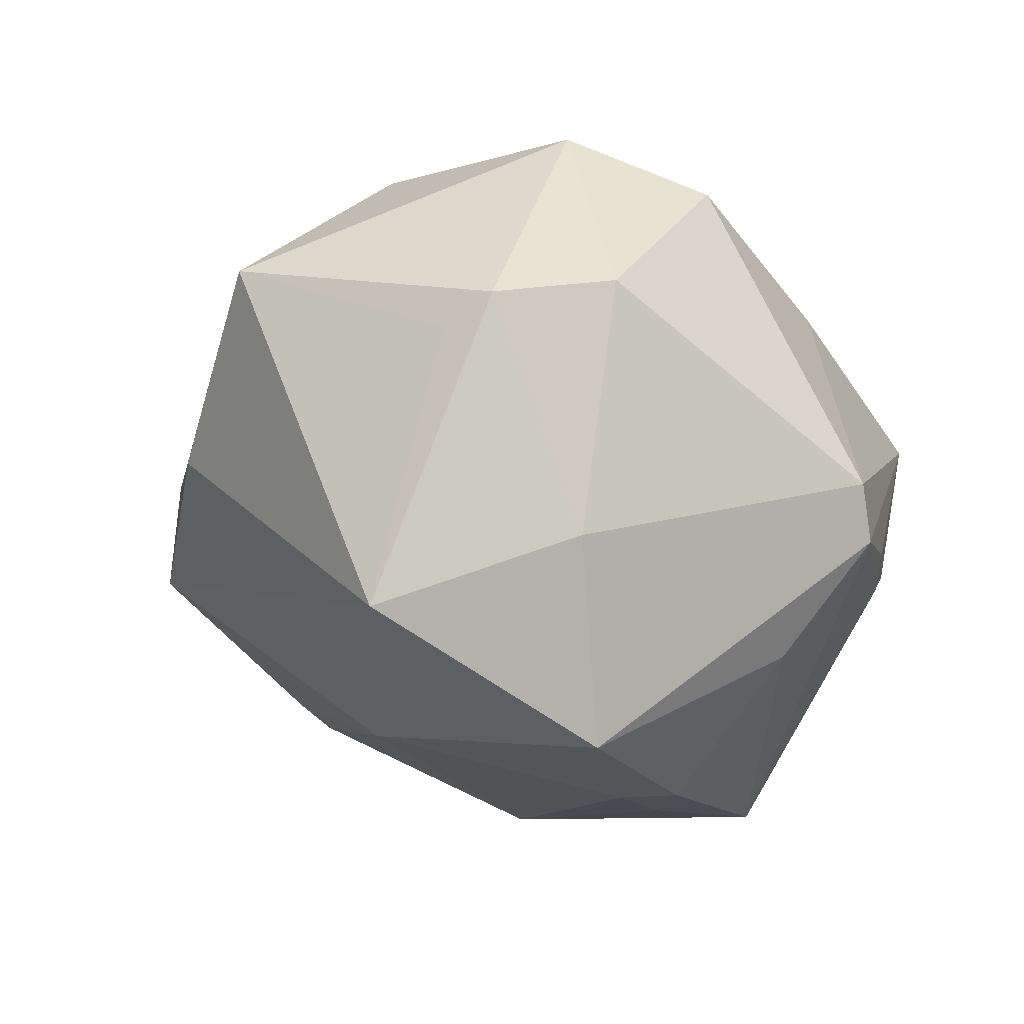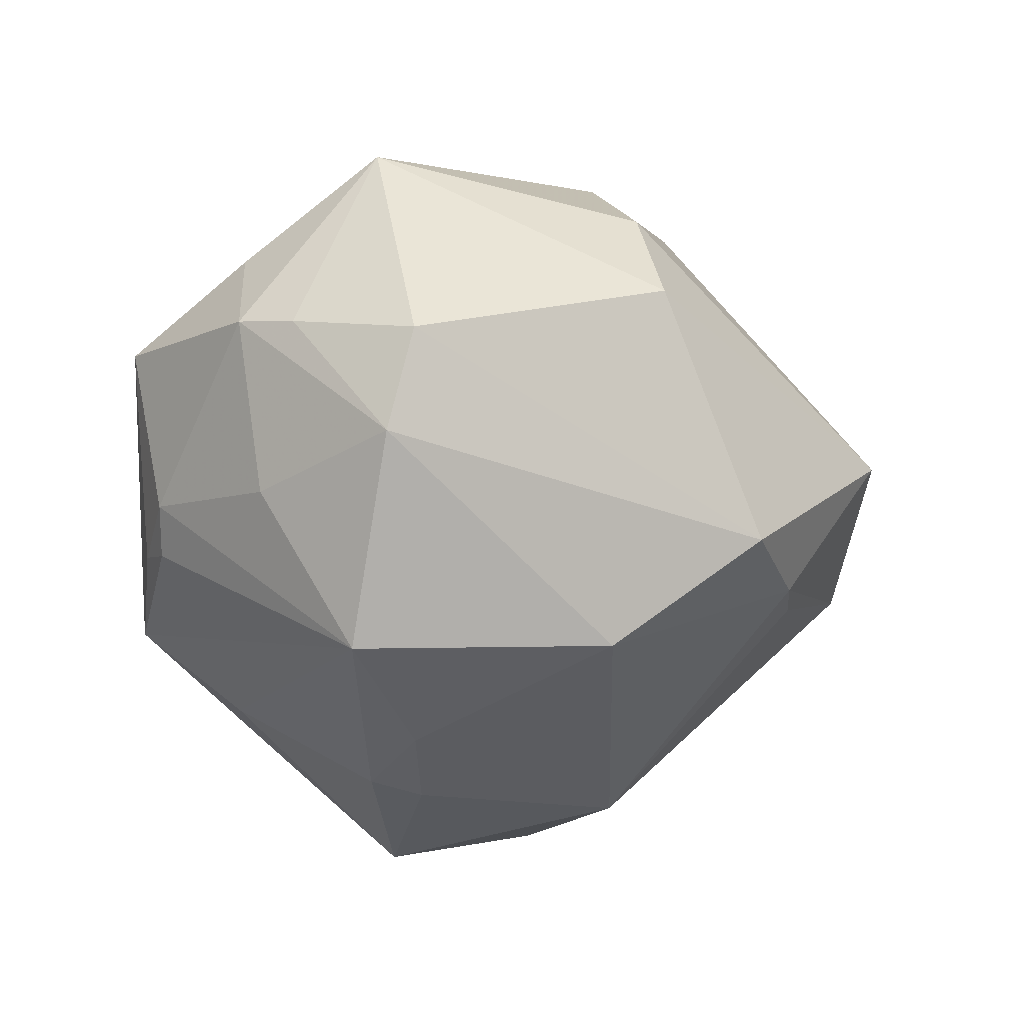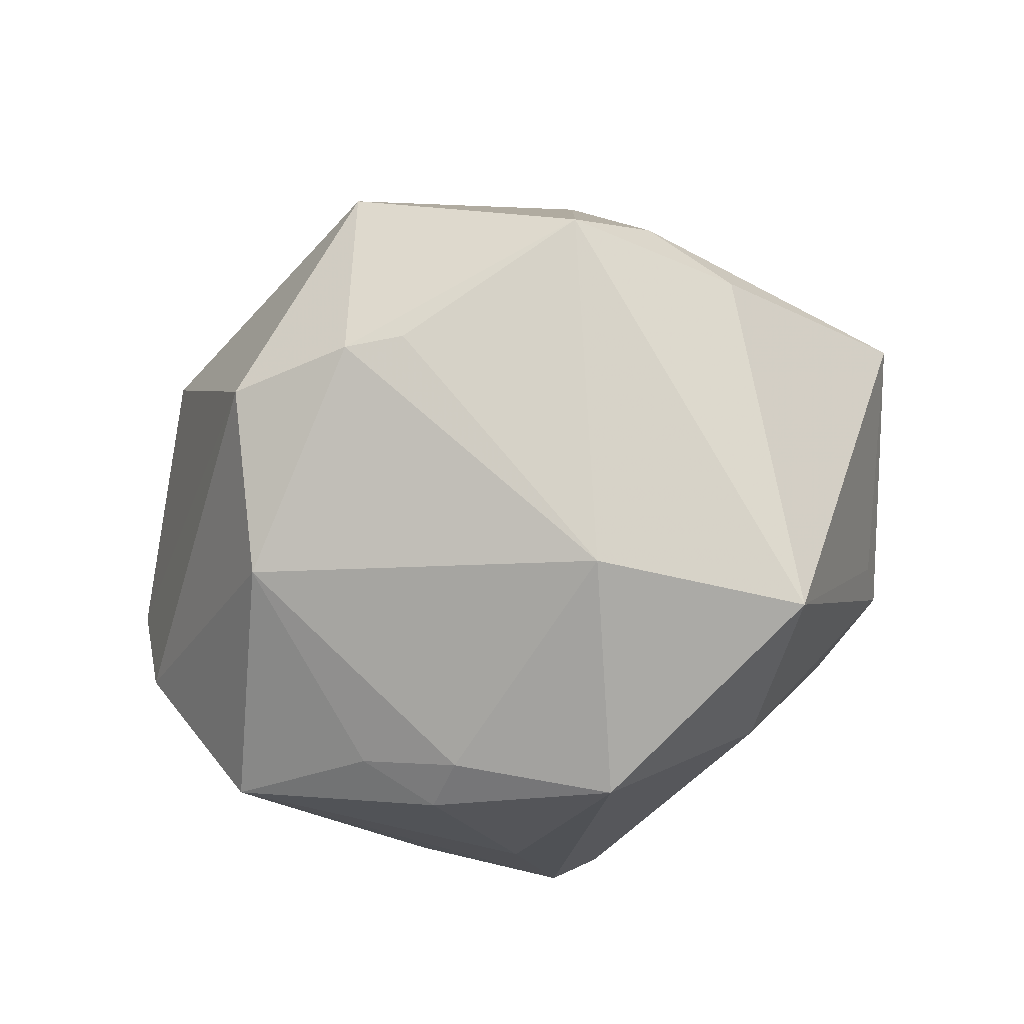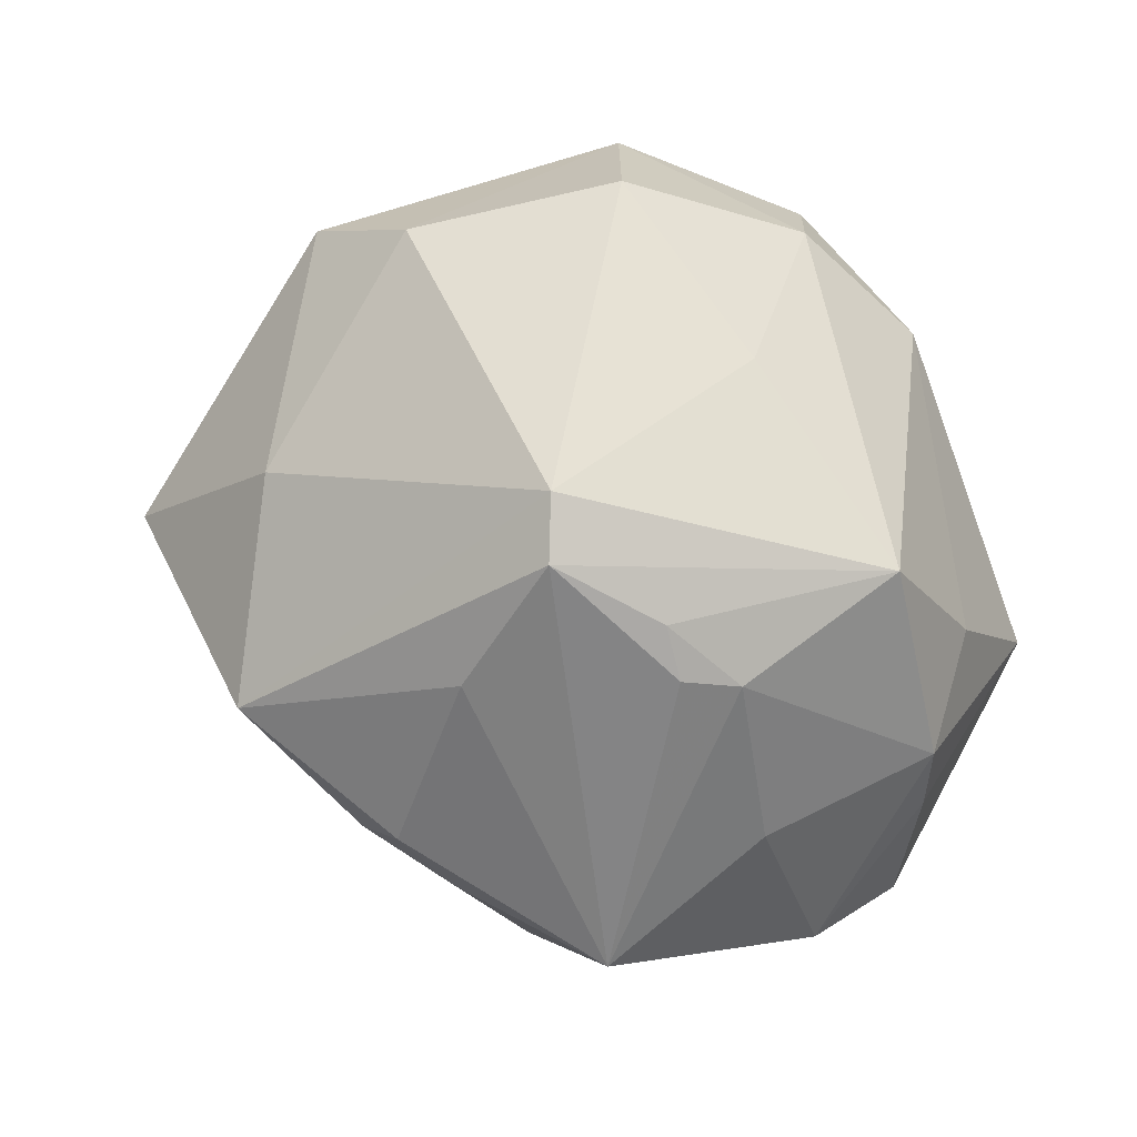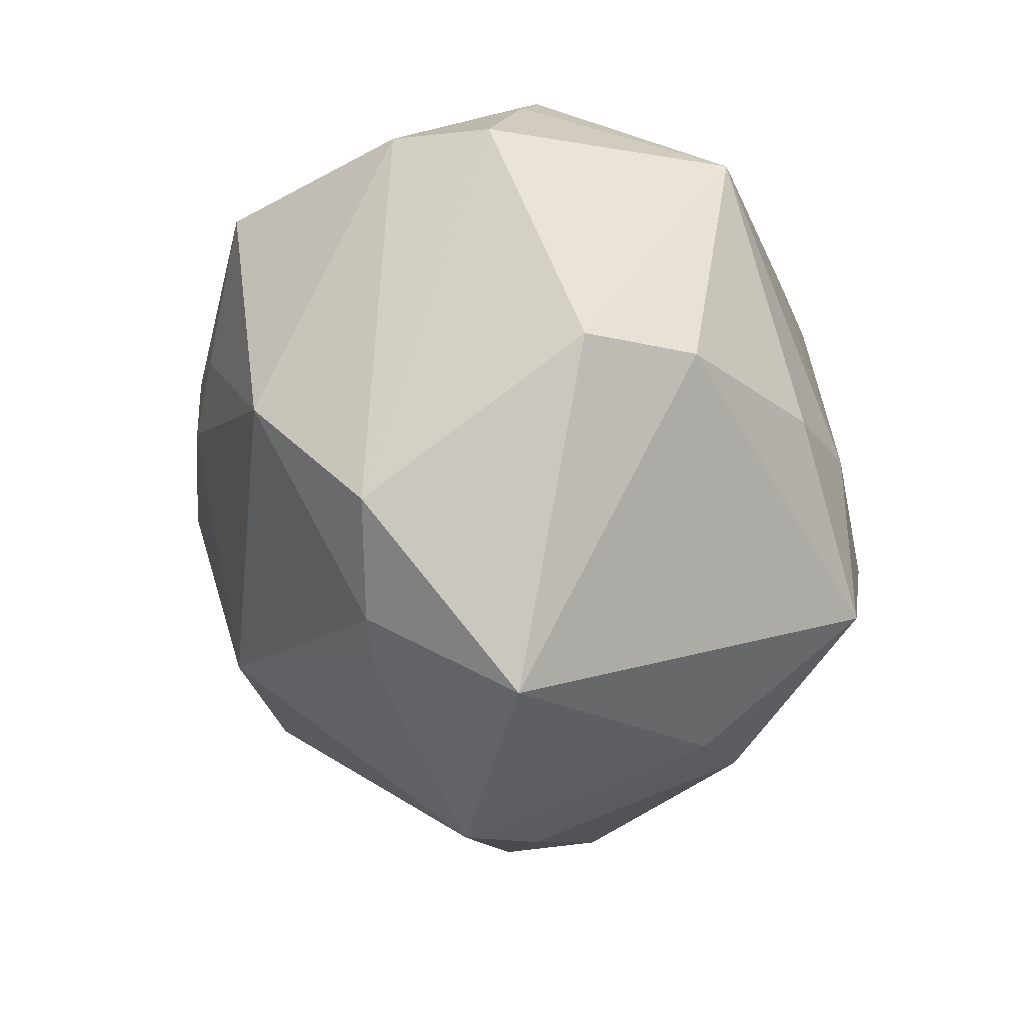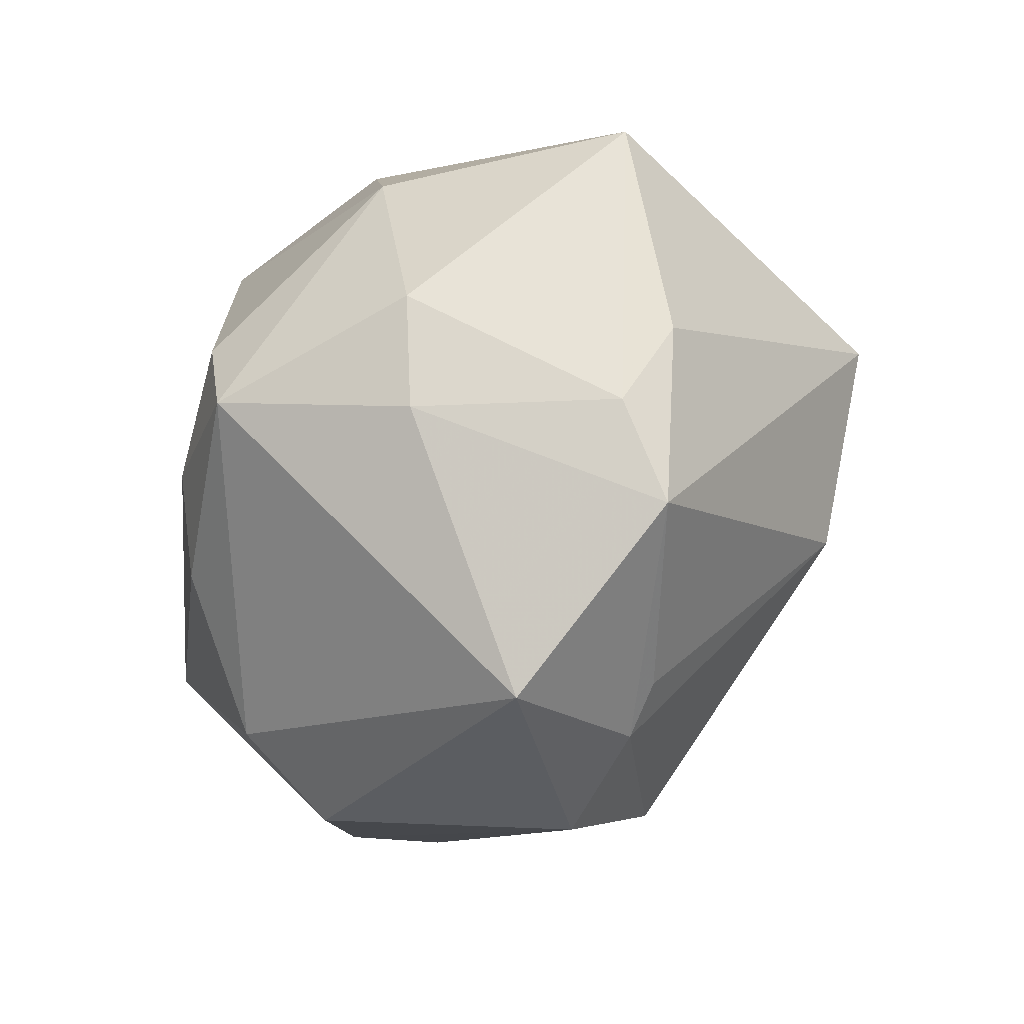
<metadata>
{"format":"obj","ext":"obj","renderer":"f3d","projection":"perspective","resolution":1024,"background":"white","views":[{"elev":-34.8,"azim":132.7,"up":"+Z"},{"elev":-21.7,"azim":-70.9,"up":"+Z"},{"elev":-60.9,"azim":26.7,"up":"+Z"},{"elev":61.8,"azim":-132.3,"up":"+Y"},{"elev":-67.6,"azim":-84.8,"up":"+Y"},{"elev":-60.6,"azim":67.7,"up":"+Y"}]}
</metadata>
<code>
v -0.04702 0.01368 -0.01514
v -0.01493 -0.02221 0.0395
v 0.03212 -0.04484 -0.0108
v 0.002325 0.0336 0.03802
v 0.004992 -0.05708 -0.00121
v 0.02908 0.03157 0.03137
v -0.03996 0.03712 0.01109
v -0.01238 0.02126 0.04405
v -0.01875 -0.04612 -0.01911
v -0.001894 -0.04587 -0.02041
v -0.01675 0.009709 -0.04648
v 0.04598 0.02458 -0.008704
v -0.02439 0.01174 0.04004
v 0.03841 0.005876 0.03267
v -0.01046 0.04913 -0.01584
v 0.04004 0.006564 -0.04072
v 0.06057 0.0003322 0.005514
v 0.01678 0.04616 0.0202
v -0.02973 -0.03299 0.02511
v 0.01906 -0.01315 -0.04323
v -0.05482 0.006322 0.004742
v 0.03638 -0.0221 0.02715
v 0.01326 -0.01046 0.0474
v 0.02357 0.0281 -0.03151
v -0.05534 -0.007306 -0.01281
v -0.01087 0.004647 -0.0473
v -0.04523 0.01823 0.02001
v -0.02801 0.03973 -0.01434
v -0.05645 -0.0112 0.0004059
v 0.006911 0.01566 -0.05102
v 0.01365 -0.02512 0.04519
v -0.005165 -0.0135 0.04518
v 0.03143 0.04152 -0.001542
v 0.04433 0.03161 -0.005758
v 0.03915 -0.03534 -0.001852
v -0.03264 0.03505 -0.01632
v -0.01473 0.03077 -0.03369
v -0.02526 -0.02729 -0.03384
v -0.01042 0.04259 0.01619
v -0.03725 0.03341 -0.01096
v -0.04331 0.001745 -0.03677
v -0.05324 0.01481 0.006756
v 0.009241 0.02364 0.04512
v -0.01593 0.04585 -0.0211
v 0.005821 -0.04386 -0.02051
v -0.02296 0.0009534 -0.04328
v -0.03566 -0.03829 0.01091
v -0.04578 -0.001169 0.03248
v 0.04649 -0.02486 -0.006373
v 0.02707 -0.0338 0.02262
f 39 18 15
f 15 7 39
f 29 47 48
f 34 6 17
f 30 16 20
f 14 22 17
f 17 6 14
f 14 31 22
f 14 6 43
f 4 39 7
f 18 39 4
f 43 6 4
f 4 6 18
f 9 47 29
f 5 47 9
f 50 31 5
f 22 31 50
f 2 31 32
f 32 48 2
f 2 48 19
f 19 48 47
f 19 31 2
f 19 47 5
f 5 31 19
f 49 16 17
f 17 16 12
f 12 34 17
f 16 34 12
f 15 18 33
f 18 6 33
f 6 34 33
f 44 7 15
f 15 30 44
f 30 37 44
f 37 41 44
f 44 41 36
f 3 20 16
f 16 49 3
f 3 50 5
f 25 41 38
f 25 9 29
f 38 9 25
f 1 41 25
f 25 42 1
f 30 20 26
f 26 20 38
f 38 20 10
f 10 9 38
f 5 9 10
f 10 3 5
f 23 32 31
f 23 14 43
f 31 14 23
f 43 4 8
f 8 23 43
f 32 23 8
f 8 4 7
f 7 42 27
f 27 42 48
f 27 8 7
f 48 8 27
f 1 42 40
f 40 41 1
f 36 41 40
f 40 42 7
f 24 33 34
f 24 16 30
f 24 34 16
f 24 30 15
f 15 33 24
f 22 50 35
f 50 3 35
f 35 3 49
f 17 22 35
f 35 49 17
f 21 25 29
f 42 25 21
f 29 48 21
f 48 42 21
f 30 26 11
f 11 37 30
f 11 41 37
f 38 41 46
f 46 26 38
f 41 11 46
f 46 11 26
f 20 3 45
f 45 10 20
f 3 10 45
f 48 32 13
f 13 8 48
f 32 8 13
f 28 44 36
f 36 40 28
f 7 44 28
f 28 40 7

</code>
